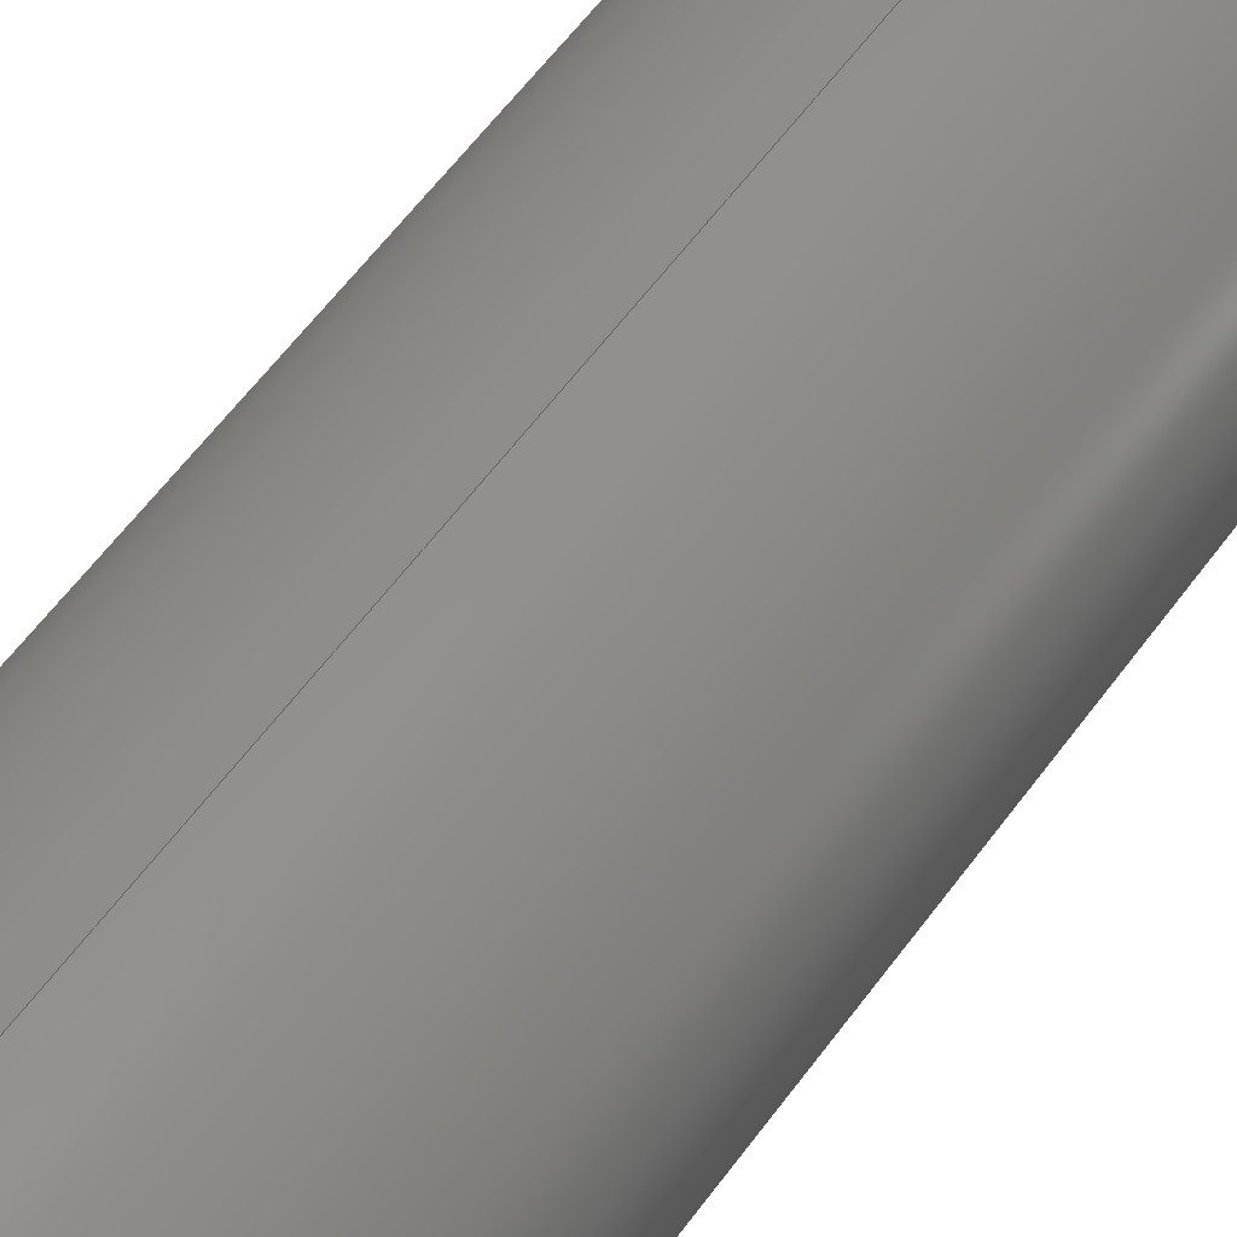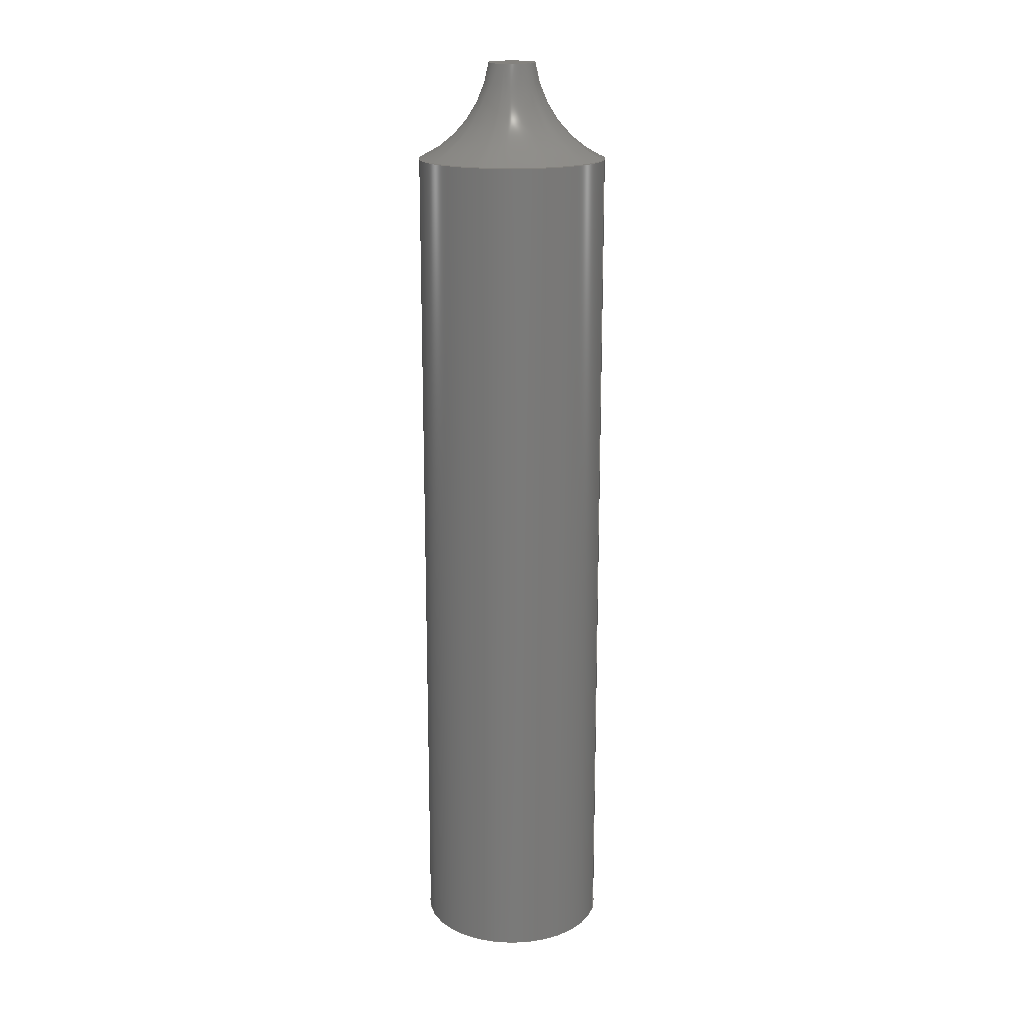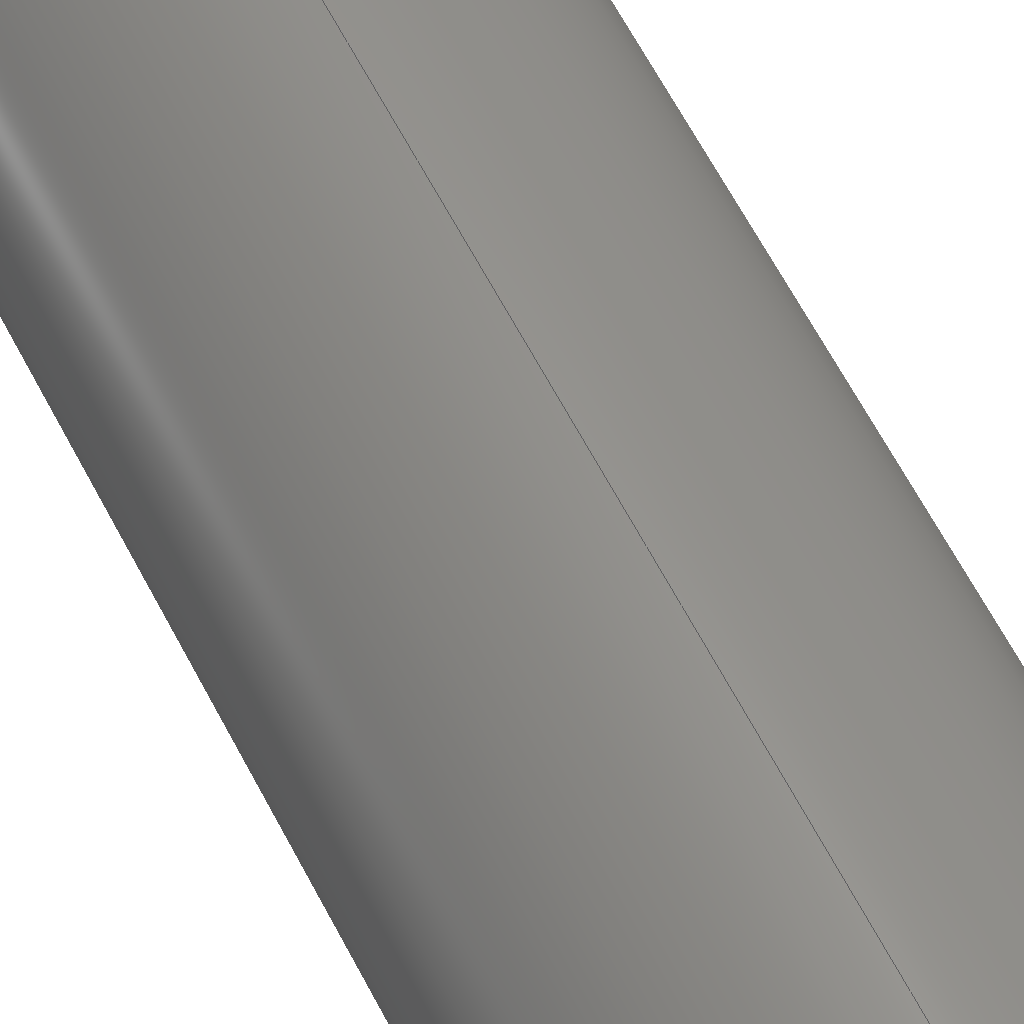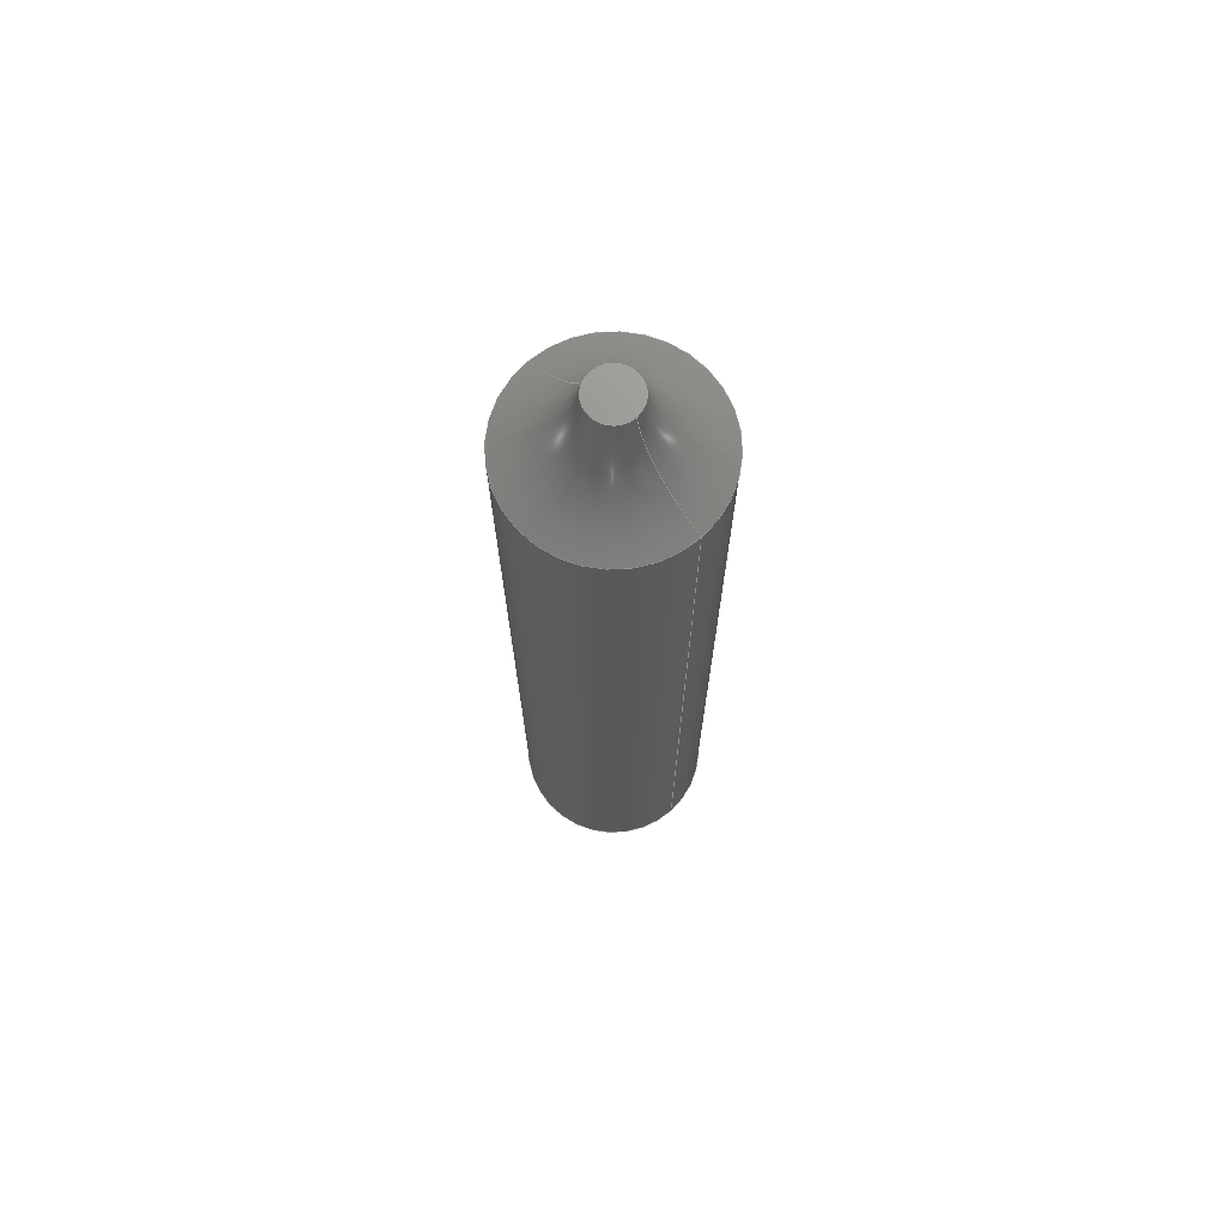
<metadata>
{"format":"step","ext":"stp","renderer":"f3d","projection":"perspective","resolution":1024,"background":"white","views":[{"elev":48.6,"azim":32.3,"up":"+Y"},{"elev":17.6,"azim":-78.3,"up":"+Z"},{"elev":58.7,"azim":-26.5,"up":"+Y"},{"elev":71.3,"azim":137.9,"up":"+Z"}]}
</metadata>
<code>
ISO-10303-21;
DATA;
#1 = ORIENTED_EDGE ( 'NONE', *, *, #111, .F. ) ;
#2 = AXIS2_PLACEMENT_3D ( 'NONE', #189, #134, #43 ) ;
#3 = CARTESIAN_POINT ( 'NONE',  ( 0, 1.5e-34, -1.225e-18 ) ) ;
#4 = CARTESIAN_POINT ( 'NONE',  ( 1.863e-18, -0.01521, 0.1017 ) ) ;
#5 = CARTESIAN_POINT ( 'NONE',  ( 0, -1.214e-17, 0.1017 ) ) ;
#6 = EDGE_LOOP ( 'NONE', ( #1, #101, #31, #69 ) ) ;
#7 = DIRECTION ( 'NONE',  ( -1, 0, 0 ) ) ;
#8 = STYLED_ITEM ( 'NONE', ( #77 ), #53 ) ;
#9 = CIRCLE ( 'NONE', #95, 0.01 ) ;
#10 = DIRECTION ( 'NONE',  ( 0, 1.225e-16, -1 ) ) ;
#11 =( LENGTH_UNIT ( ) NAMED_UNIT ( * ) SI_UNIT ( $, .METRE. ) );
#12 = DIRECTION ( 'NONE',  ( -1, 0, 0 ) ) ;
#13 = EDGE_LOOP ( 'NONE', ( #128, #156, #85, #148 ) ) ;
#14 = PRODUCT_DEFINITION_FORMATION_WITH_SPECIFIED_SOURCE ( 'ANY', '', #182, .NOT_KNOWN. ) ;
#15 = TOROIDAL_SURFACE ( 'NONE', #186, 0.01521, 0.01283 ) ;
#16 = EDGE_LOOP ( 'NONE', ( #32, #72, #80, #167 ) ) ;
#17 = ADVANCED_FACE ( 'NONE', ( #106 ), #158, .T. ) ;
#18 = COLOUR_RGB ( '',0.7922, 0.8196, 0.9333 ) ;
#19 = DIRECTION ( 'NONE',  ( 0, 1, 0 ) ) ;
#20 = AXIS2_PLACEMENT_3D ( 'NONE', #145, #10, #76 ) ;
#21 = DIRECTION ( 'NONE',  ( 0, 1.225e-16, -1 ) ) ;
#22 = CYLINDRICAL_SURFACE ( 'NONE', #20, 0.01 ) ;
#23 = AXIS2_PLACEMENT_3D ( 'NONE', #36, #103, #57 ) ;
#24 = DIRECTION ( 'NONE',  ( 0, 1.225e-16, -1 ) ) ;
#25 = CARTESIAN_POINT ( 'NONE',  ( 0, 0.01521, 0.1017 ) ) ;
#26 = EDGE_CURVE ( 'NONE', #27, #67, #187, .T. ) ;
#27 = VERTEX_POINT ( 'NONE', #118 ) ;
#28 = FILL_AREA_STYLE_COLOUR ( '', #154 ) ;
#29 = EDGE_LOOP ( 'NONE', ( #66, #120 ) ) ;
#30 = DIRECTION ( 'NONE',  ( 1, 0, 0 ) ) ;
#31 = ORIENTED_EDGE ( 'NONE', *, *, #26, .T. ) ;
#32 = ORIENTED_EDGE ( 'NONE', *, *, #125, .T. ) ;
#33 = CIRCLE ( 'NONE', #192, 0.01 ) ;
#34 = CARTESIAN_POINT ( 'NONE',  ( 1.225e-18, -0.01, 0.09 ) ) ;
#35 = EDGE_CURVE ( 'NONE', #117, #27, #178, .T. ) ;
#36 = CARTESIAN_POINT ( 'NONE',  ( 0, -1.225e-17, 0.1 ) ) ;
#37 = MECHANICAL_DESIGN_GEOMETRIC_PRESENTATION_REPRESENTATION (  '', ( #81 ), #130 ) ;
#38 = FACE_OUTER_BOUND ( 'NONE', #29, .T. ) ;
#39 = CARTESIAN_POINT ( 'NONE',  ( 0, 0.01, 0.09 ) ) ;
#40 = PLANE ( 'NONE',  #82 ) ;
#41 = AXIS2_PLACEMENT_3D ( 'NONE', #49, #51, #30 ) ;
#42 = SURFACE_STYLE_FILL_AREA ( #108 ) ;
#43 = DIRECTION ( 'NONE',  ( -1, 0, 0 ) ) ;
#44 = EDGE_CURVE ( 'NONE', #117, #86, #181, .T. ) ;
#45 = FACE_OUTER_BOUND ( 'NONE', #99, .T. ) ;
#46 = ORIENTED_EDGE ( 'NONE', *, *, #111, .T. ) ;
#47 = ORIENTED_EDGE ( 'NONE', *, *, #162, .T. ) ;
#48 = APPLICATION_CONTEXT ( 'automotive_design' ) ;
#49 = CARTESIAN_POINT ( 'NONE',  ( 0, 0, 0 ) ) ;
#50 = VERTEX_POINT ( 'NONE', #71 ) ;
#51 = DIRECTION ( 'NONE',  ( 0, 0, 1 ) ) ;
#52 = DIRECTION ( 'NONE',  ( 0, 1.225e-16, -1 ) ) ;
#53 = ADVANCED_BREP_SHAPE_REPRESENTATION ( 'cylinder_nozzle_spline', ( #165, #41 ), #135 ) ;
#54 = DIRECTION ( 'NONE',  ( -1.225e-16, 1, 0 ) ) ;
#55 = CARTESIAN_POINT ( 'NONE',  ( 0, -1.214e-17, 0.1017 ) ) ;
#56 = AXIS2_PLACEMENT_3D ( 'NONE', #126, #105, #102 ) ;
#57 = DIRECTION ( 'NONE',  ( 0, 1, 0 ) ) ;
#58 = ORIENTED_EDGE ( 'NONE', *, *, #63, .T. ) ;
#59 = UNCERTAINTY_MEASURE_WITH_UNIT (LENGTH_MEASURE( 1e-05 ), #11, 'distance_accuracy_value', 'NONE');
#60 = FILL_AREA_STYLE ('',( #28 ) ) ;
#61 = APPLICATION_CONTEXT ( 'automotive_design' ) ;
#62 = LINE ( 'NONE', #133, #177 ) ;
#63 = EDGE_CURVE ( 'NONE', #86, #50, #104, .T. ) ;
#64 = SURFACE_STYLE_USAGE ( .BOTH. , #163 ) ;
#65 = VECTOR ( 'NONE', #24, 1 ) ;
#66 = ORIENTED_EDGE ( 'NONE', *, *, #136, .F. ) ;
#67 = VERTEX_POINT ( 'NONE', #174 ) ;
#68 = PRODUCT_DEFINITION ( 'UNKNOWN', '', #14, #143 ) ;
#69 = ORIENTED_EDGE ( 'NONE', *, *, #180, .F. ) ;
#70 = PRESENTATION_LAYER_ASSIGNMENT (  '', '', ( #8 ) ) ;
#71 = CARTESIAN_POINT ( 'NONE',  ( 0, 0.01, 0 ) ) ;
#72 = ORIENTED_EDGE ( 'NONE', *, *, #44, .T. ) ;
#73 = CARTESIAN_POINT ( 'NONE',  ( 1.225e-18, -0.01, -1.225e-18 ) ) ;
#74 = EDGE_CURVE ( 'NONE', #50, #86, #9, .T. ) ;
#75 = AXIS2_PLACEMENT_3D ( 'NONE', #173, #124, #127 ) ;
#76 = DIRECTION ( 'NONE',  ( 0, 1, 1.225e-16 ) ) ;
#77 = PRESENTATION_STYLE_ASSIGNMENT (( #64 ) ) ;
#78 = UNCERTAINTY_MEASURE_WITH_UNIT (LENGTH_MEASURE( 1e-05 ), #149, 'distance_accuracy_value', 'NONE');
#79 = PLANE ( 'NONE',  #2 ) ;
#80 = ORIENTED_EDGE ( 'NONE', *, *, #74, .F. ) ;
#81 = STYLED_ITEM ( 'NONE', ( #107 ), #165 ) ;
#82 = AXIS2_PLACEMENT_3D ( 'NONE', #169, #114, #7 ) ;
#83 =( NAMED_UNIT ( * ) PLANE_ANGLE_UNIT ( ) SI_UNIT ( $, .RADIAN. ) );
#84 = APPLICATION_PROTOCOL_DEFINITION ( 'draft international standard', 'automotive_design', 1998, #61 ) ;
#85 = ORIENTED_EDGE ( 'NONE', *, *, #180, .T. ) ;
#86 = VERTEX_POINT ( 'NONE', #172 ) ;
#87 = PRESENTATION_LAYER_ASSIGNMENT (  '', '', ( #81 ) ) ;
#88 = PRODUCT_DEFINITION_SHAPE ( 'NONE', 'NONE',  #68 ) ;
#89 = CARTESIAN_POINT ( 'NONE',  ( 0, -1.102e-17, 0.09 ) ) ;
#90 = FACE_OUTER_BOUND ( 'NONE', #132, .T. ) ;
#91 = ADVANCED_FACE ( 'NONE', ( #38 ), #40, .F. ) ;
#92 = DIRECTION ( 'NONE',  ( 0, 1, 1.225e-16 ) ) ;
#93 = ORIENTED_EDGE ( 'NONE', *, *, #74, .T. ) ;
#94 = MECHANICAL_DESIGN_GEOMETRIC_PRESENTATION_REPRESENTATION (  '', ( #8 ), #175 ) ;
#95 = AXIS2_PLACEMENT_3D ( 'NONE', #144, #52, #129 ) ;
#96 = ADVANCED_FACE ( 'NONE', ( #142 ), #122, .F. ) ;
#97 =( NAMED_UNIT ( * ) SI_UNIT ( $, .STERADIAN. ) SOLID_ANGLE_UNIT ( ) );
#98 = PRODUCT_CONTEXT ( 'NONE', #48, 'mechanical' ) ;
#99 = EDGE_LOOP ( 'NONE', ( #93, #58 ) ) ;
#100 = AXIS2_PLACEMENT_3D ( 'NONE', #4, #153, #54 ) ;
#101 = ORIENTED_EDGE ( 'NONE', *, *, #35, .T. ) ;
#102 = DIRECTION ( 'NONE',  ( 0, 1, 1.225e-16 ) ) ;
#103 = DIRECTION ( 'NONE',  ( 0, 0, -1 ) ) ;
#104 = CIRCLE ( 'NONE', #123, 0.01 ) ;
#105 = DIRECTION ( 'NONE',  ( 0, 1.225e-16, -1 ) ) ;
#106 = FACE_OUTER_BOUND ( 'NONE', #16, .T. ) ;
#107 = PRESENTATION_STYLE_ASSIGNMENT (( #121 ) ) ;
#108 = FILL_AREA_STYLE ('',( #112 ) ) ;
#109 = APPLICATION_PROTOCOL_DEFINITION ( 'draft international standard', 'automotive_design', 1998, #48 ) ;
#110 = CIRCLE ( 'NONE', #164, 0.01283 ) ;
#111 = EDGE_CURVE ( 'NONE', #117, #139, #33, .T. ) ;
#112 = FILL_AREA_STYLE_COLOUR ( '', #18 ) ;
#113 = CIRCLE ( 'NONE', #138, 0.01 ) ;
#114 = DIRECTION ( 'NONE',  ( 0, 1.225e-16, -1 ) ) ;
#115 = DIRECTION ( 'NONE',  ( 0, 0, -1 ) ) ;
#116 = DIRECTION ( 'NONE',  ( 0, 1.225e-16, -1 ) ) ;
#117 = VERTEX_POINT ( 'NONE', #34 ) ;
#118 = CARTESIAN_POINT ( 'NONE',  ( 7.654e-19, -0.0025, 0.1 ) ) ;
#119 =( NAMED_UNIT ( * ) PLANE_ANGLE_UNIT ( ) SI_UNIT ( $, .RADIAN. ) );
#120 = ORIENTED_EDGE ( 'NONE', *, *, #26, .F. ) ;
#121 = SURFACE_STYLE_USAGE ( .BOTH. , #147 ) ;
#122 = TOROIDAL_SURFACE ( 'NONE', #168, 0.01521, 0.01283 ) ;
#123 = AXIS2_PLACEMENT_3D ( 'NONE', #3, #21, #92 ) ;
#124 = DIRECTION ( 'NONE',  ( 0, 0, -1 ) ) ;
#125 = EDGE_CURVE ( 'NONE', #139, #117, #113, .T. ) ;
#126 = CARTESIAN_POINT ( 'NONE',  ( 0, 0, 0 ) ) ;
#127 = DIRECTION ( 'NONE',  ( 0, 1, 0 ) ) ;
#128 = ORIENTED_EDGE ( 'NONE', *, *, #35, .F. ) ;
#129 = DIRECTION ( 'NONE',  ( 0, 1, 1.225e-16 ) ) ;
#130 =( GEOMETRIC_REPRESENTATION_CONTEXT ( 3 ) GLOBAL_UNCERTAINTY_ASSIGNED_CONTEXT ( ( #78 ) ) GLOBAL_UNIT_ASSIGNED_CONTEXT ( ( #149, #83, #159 ) ) REPRESENTATION_CONTEXT ( 'NONE', 'WORKASPACE' ) );
#131 = CLOSED_SHELL ( 'NONE', ( #185, #91, #96, #160, #17, #152 ) ) ;
#132 = EDGE_LOOP ( 'NONE', ( #171, #46, #47, #141 ) ) ;
#133 = CARTESIAN_POINT ( 'NONE',  ( 0, 0.01, 1.225e-18 ) ) ;
#134 = DIRECTION ( 'NONE',  ( 0, 1.225e-16, -1 ) ) ;
#135 =( GEOMETRIC_REPRESENTATION_CONTEXT ( 3 ) GLOBAL_UNCERTAINTY_ASSIGNED_CONTEXT ( ( #59 ) ) GLOBAL_UNIT_ASSIGNED_CONTEXT ( ( #11, #119, #97 ) ) REPRESENTATION_CONTEXT ( 'NONE', 'WORKASPACE' ) );
#136 = EDGE_CURVE ( 'NONE', #67, #27, #179, .T. ) ;
#137 =( NAMED_UNIT ( * ) SI_UNIT ( $, .STERADIAN. ) SOLID_ANGLE_UNIT ( ) );
#138 = AXIS2_PLACEMENT_3D ( 'NONE', #89, #115, #170 ) ;
#139 = VERTEX_POINT ( 'NONE', #39 ) ;
#140 = DIRECTION ( 'NONE',  ( 0, 1, 1.225e-16 ) ) ;
#141 = ORIENTED_EDGE ( 'NONE', *, *, #63, .F. ) ;
#142 = FACE_OUTER_BOUND ( 'NONE', #13, .T. ) ;
#143 = PRODUCT_DEFINITION_CONTEXT ( 'detailed design', #61, 'design' ) ;
#144 = CARTESIAN_POINT ( 'NONE',  ( 0, 1.5e-34, -1.225e-18 ) ) ;
#145 = CARTESIAN_POINT ( 'NONE',  ( 0, 0, 0 ) ) ;
#146 = DIRECTION ( 'NONE',  ( 0, 1.225e-16, -1 ) ) ;
#147 = SURFACE_SIDE_STYLE ('',( #42 ) ) ;
#148 = ORIENTED_EDGE ( 'NONE', *, *, #136, .T. ) ;
#149 =( LENGTH_UNIT ( ) NAMED_UNIT ( * ) SI_UNIT ( $, .METRE. ) );
#150 =( LENGTH_UNIT ( ) NAMED_UNIT ( * ) SI_UNIT ( $, .METRE. ) );
#151 = PRODUCT_RELATED_PRODUCT_CATEGORY ( 'part', '', ( #182 ) ) ;
#152 = ADVANCED_FACE ( 'NONE', ( #155 ), #15, .F. ) ;
#153 = DIRECTION ( 'NONE',  ( 1, 1.225e-16, 1.5e-32 ) ) ;
#154 = COLOUR_RGB ( '',0.7922, 0.8196, 0.9333 ) ;
#155 = FACE_OUTER_BOUND ( 'NONE', #6, .T. ) ;
#156 = ORIENTED_EDGE ( 'NONE', *, *, #125, .F. ) ;
#157 = DIRECTION ( 'NONE',  ( 0, 1.225e-16, -1 ) ) ;
#158 = CYLINDRICAL_SURFACE ( 'NONE', #56, 0.01 ) ;
#159 =( NAMED_UNIT ( * ) SI_UNIT ( $, .STERADIAN. ) SOLID_ANGLE_UNIT ( ) );
#160 = ADVANCED_FACE ( 'NONE', ( #90 ), #22, .T. ) ;
#161 = SURFACE_STYLE_FILL_AREA ( #60 ) ;
#162 = EDGE_CURVE ( 'NONE', #139, #50, #62, .T. ) ;
#163 = SURFACE_SIDE_STYLE ('',( #161 ) ) ;
#164 = AXIS2_PLACEMENT_3D ( 'NONE', #25, #12, #176 ) ;
#165 = MANIFOLD_SOLID_BREP ( 'NONE', #131 ) ;
#166 = SHAPE_DEFINITION_REPRESENTATION ( #88, #53 ) ;
#167 = ORIENTED_EDGE ( 'NONE', *, *, #162, .F. ) ;
#168 = AXIS2_PLACEMENT_3D ( 'NONE', #55, #116, #140 ) ;
#169 = CARTESIAN_POINT ( 'NONE',  ( 0, 1.875e-35, 0.1 ) ) ;
#170 = DIRECTION ( 'NONE',  ( 0, 1, 0 ) ) ;
#171 = ORIENTED_EDGE ( 'NONE', *, *, #44, .F. ) ;
#172 = CARTESIAN_POINT ( 'NONE',  ( 1.225e-18, -0.01, -2.449e-18 ) ) ;
#173 = CARTESIAN_POINT ( 'NONE',  ( 0, -1.225e-17, 0.1 ) ) ;
#174 = CARTESIAN_POINT ( 'NONE',  ( 0, 0.0025, 0.1 ) ) ;
#175 =( GEOMETRIC_REPRESENTATION_CONTEXT ( 3 ) GLOBAL_UNCERTAINTY_ASSIGNED_CONTEXT ( ( #190 ) ) GLOBAL_UNIT_ASSIGNED_CONTEXT ( ( #150, #191, #137 ) ) REPRESENTATION_CONTEXT ( 'NONE', 'WORKASPACE' ) );
#176 = DIRECTION ( 'NONE',  ( 0, 0, 1 ) ) ;
#177 = VECTOR ( 'NONE', #146, 1 ) ;
#178 = CIRCLE ( 'NONE', #100, 0.01283 ) ;
#179 = CIRCLE ( 'NONE', #23, 0.0025 ) ;
#180 = EDGE_CURVE ( 'NONE', #139, #67, #110, .T. ) ;
#181 = LINE ( 'NONE', #73, #65 ) ;
#182 = PRODUCT ( 'cylinder_nozzle_spline', 'cylinder_nozzle_spline', '', ( #98 ) ) ;
#183 = DIRECTION ( 'NONE',  ( 0, 0, -1 ) ) ;
#184 = DIRECTION ( 'NONE',  ( 0, 1, 1.225e-16 ) ) ;
#185 = ADVANCED_FACE ( 'NONE', ( #45 ), #79, .T. ) ;
#186 = AXIS2_PLACEMENT_3D ( 'NONE', #5, #157, #184 ) ;
#187 = CIRCLE ( 'NONE', #75, 0.0025 ) ;
#188 = CARTESIAN_POINT ( 'NONE',  ( 0, -1.102e-17, 0.09 ) ) ;
#189 = CARTESIAN_POINT ( 'NONE',  ( 0, 7.499e-35, -6.123e-19 ) ) ;
#190 = UNCERTAINTY_MEASURE_WITH_UNIT (LENGTH_MEASURE( 1e-05 ), #150, 'distance_accuracy_value', 'NONE');
#191 =( NAMED_UNIT ( * ) PLANE_ANGLE_UNIT ( ) SI_UNIT ( $, .RADIAN. ) );
#192 = AXIS2_PLACEMENT_3D ( 'NONE', #188, #183, #19 ) ;
ENDSEC;
END-ISO-10303-21;

</code>
